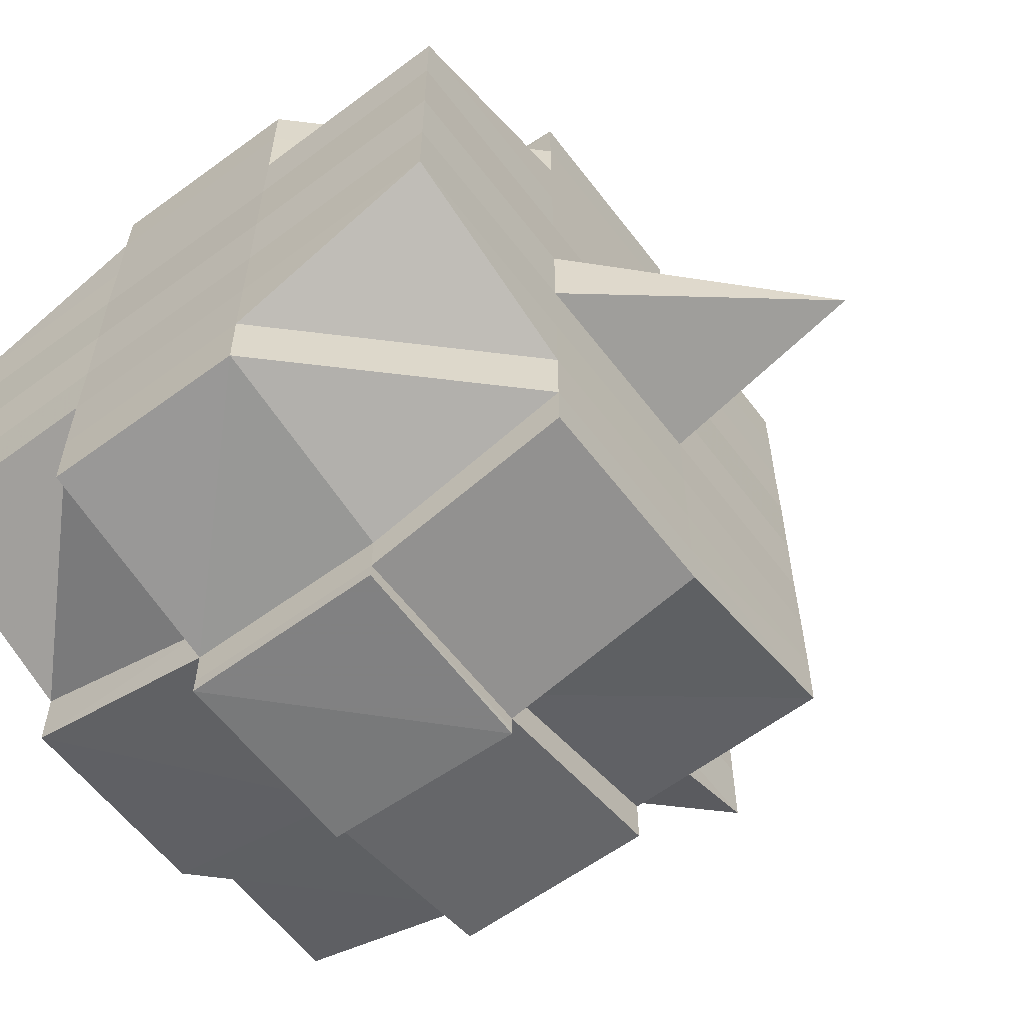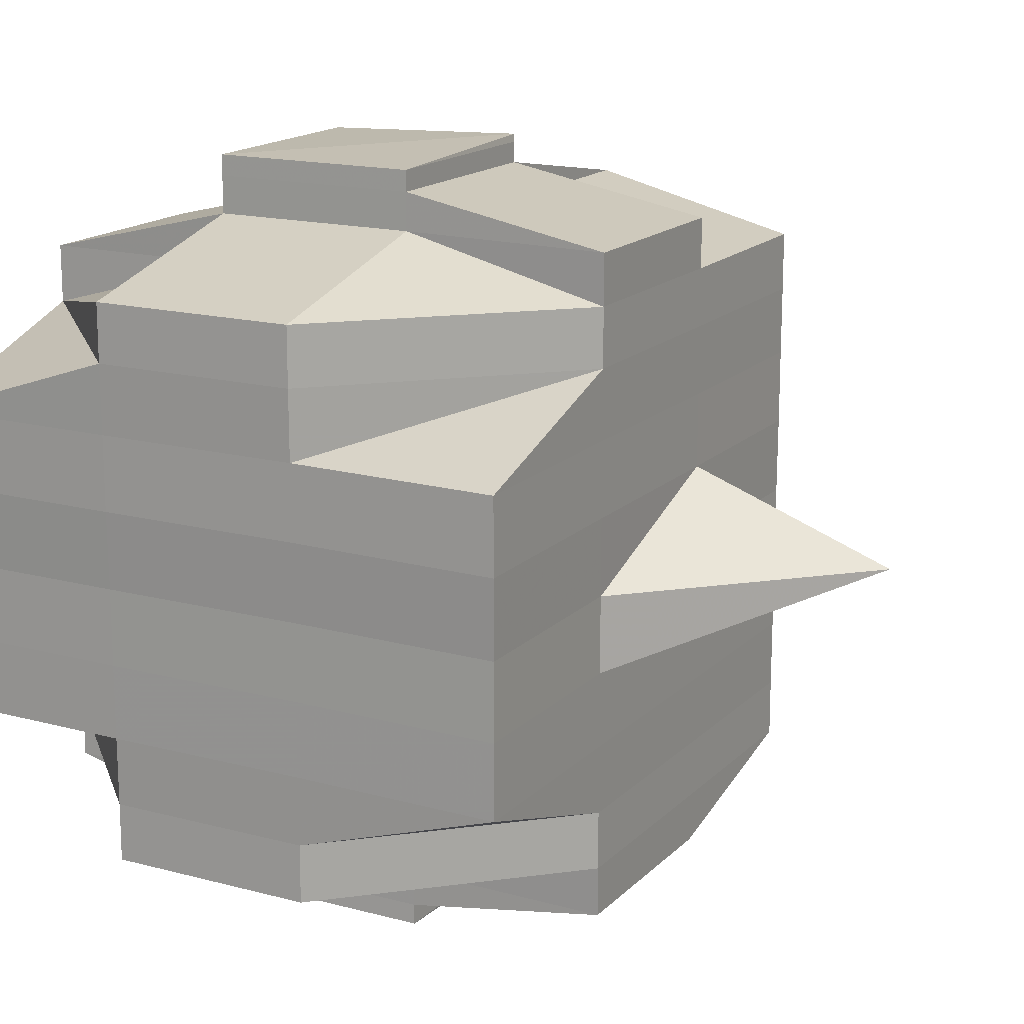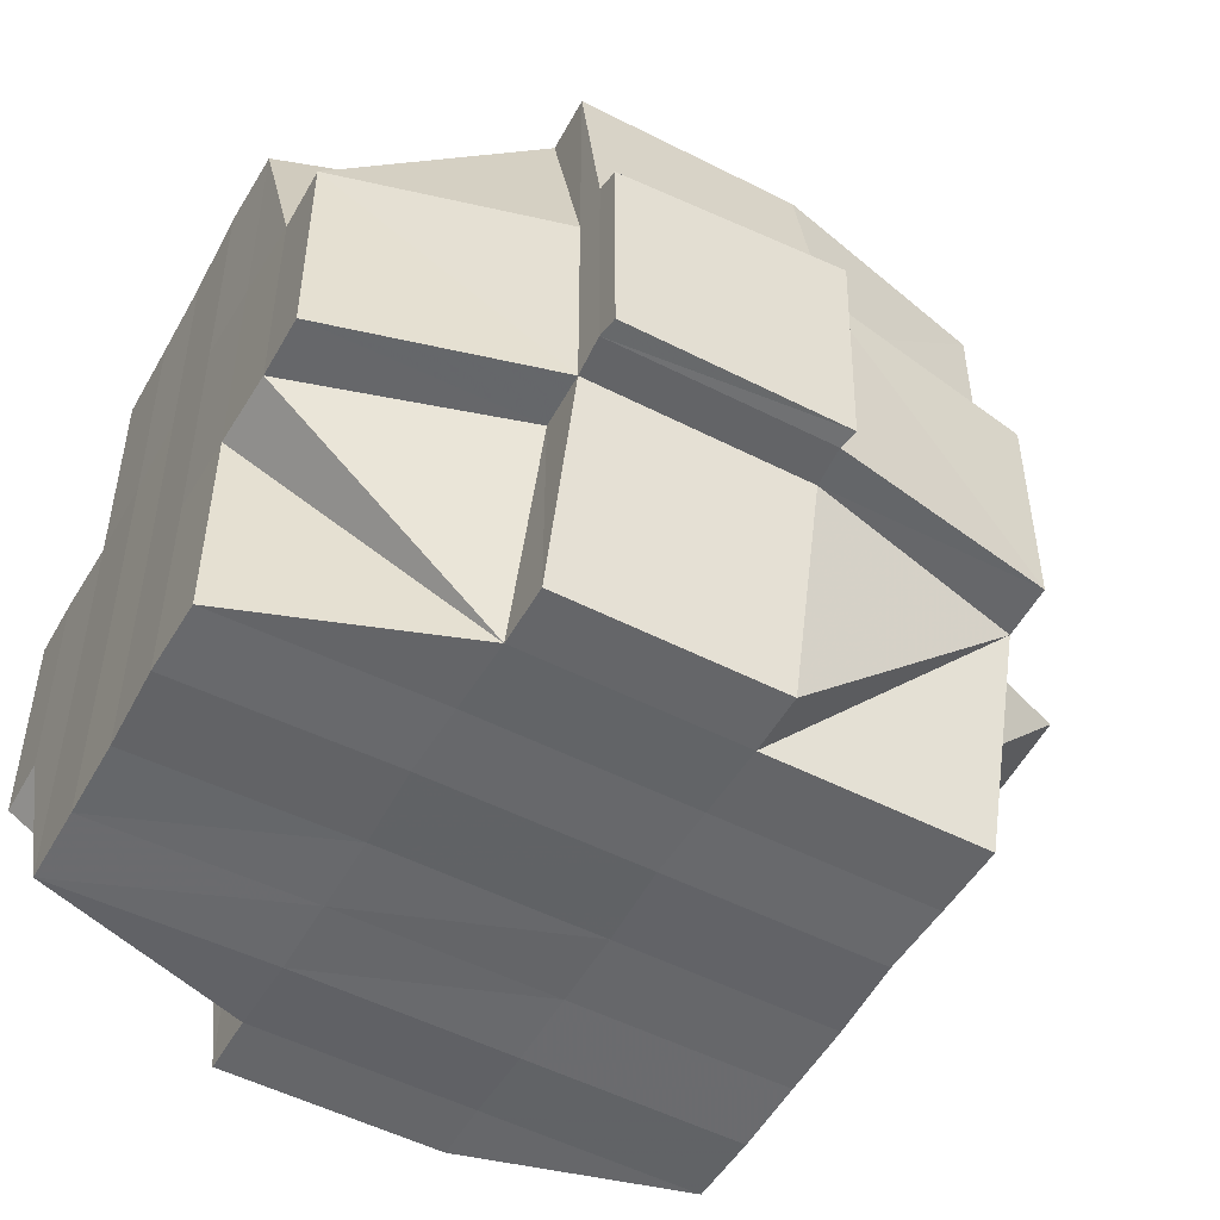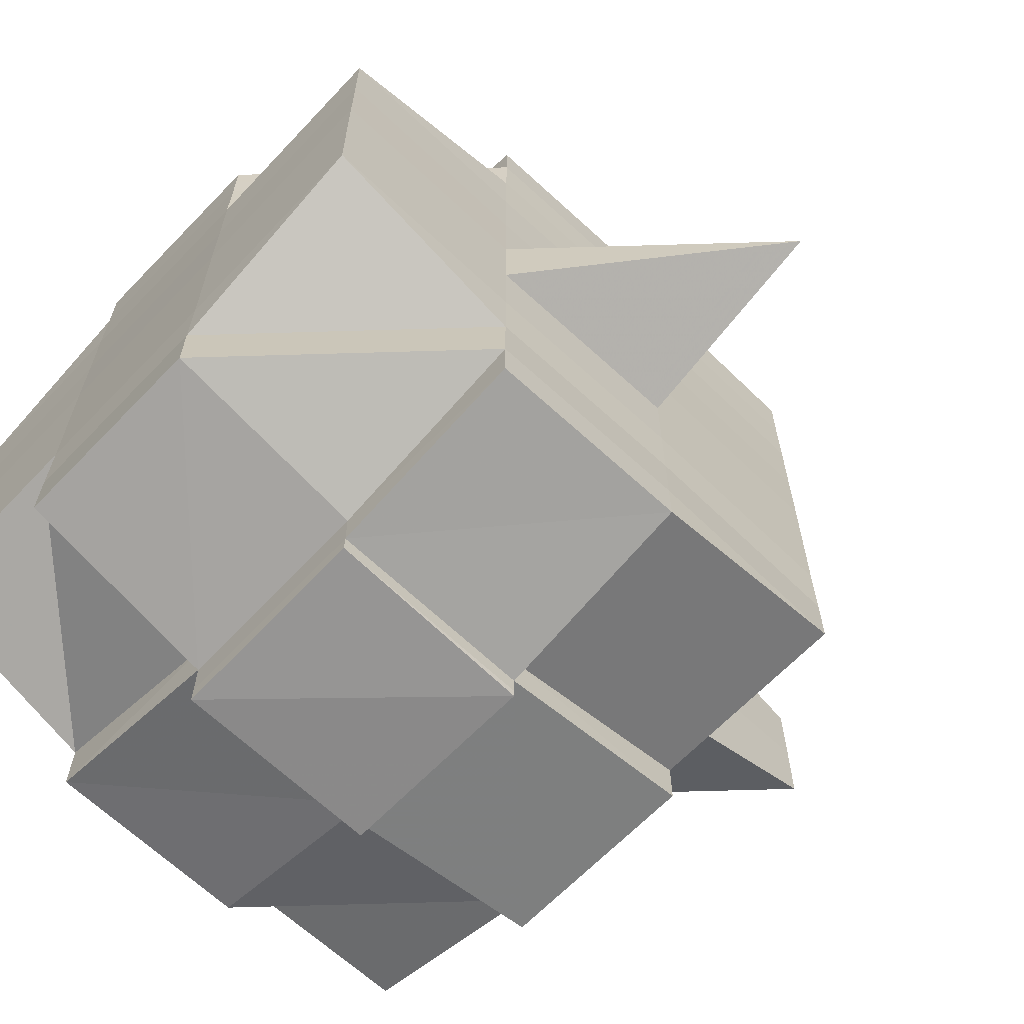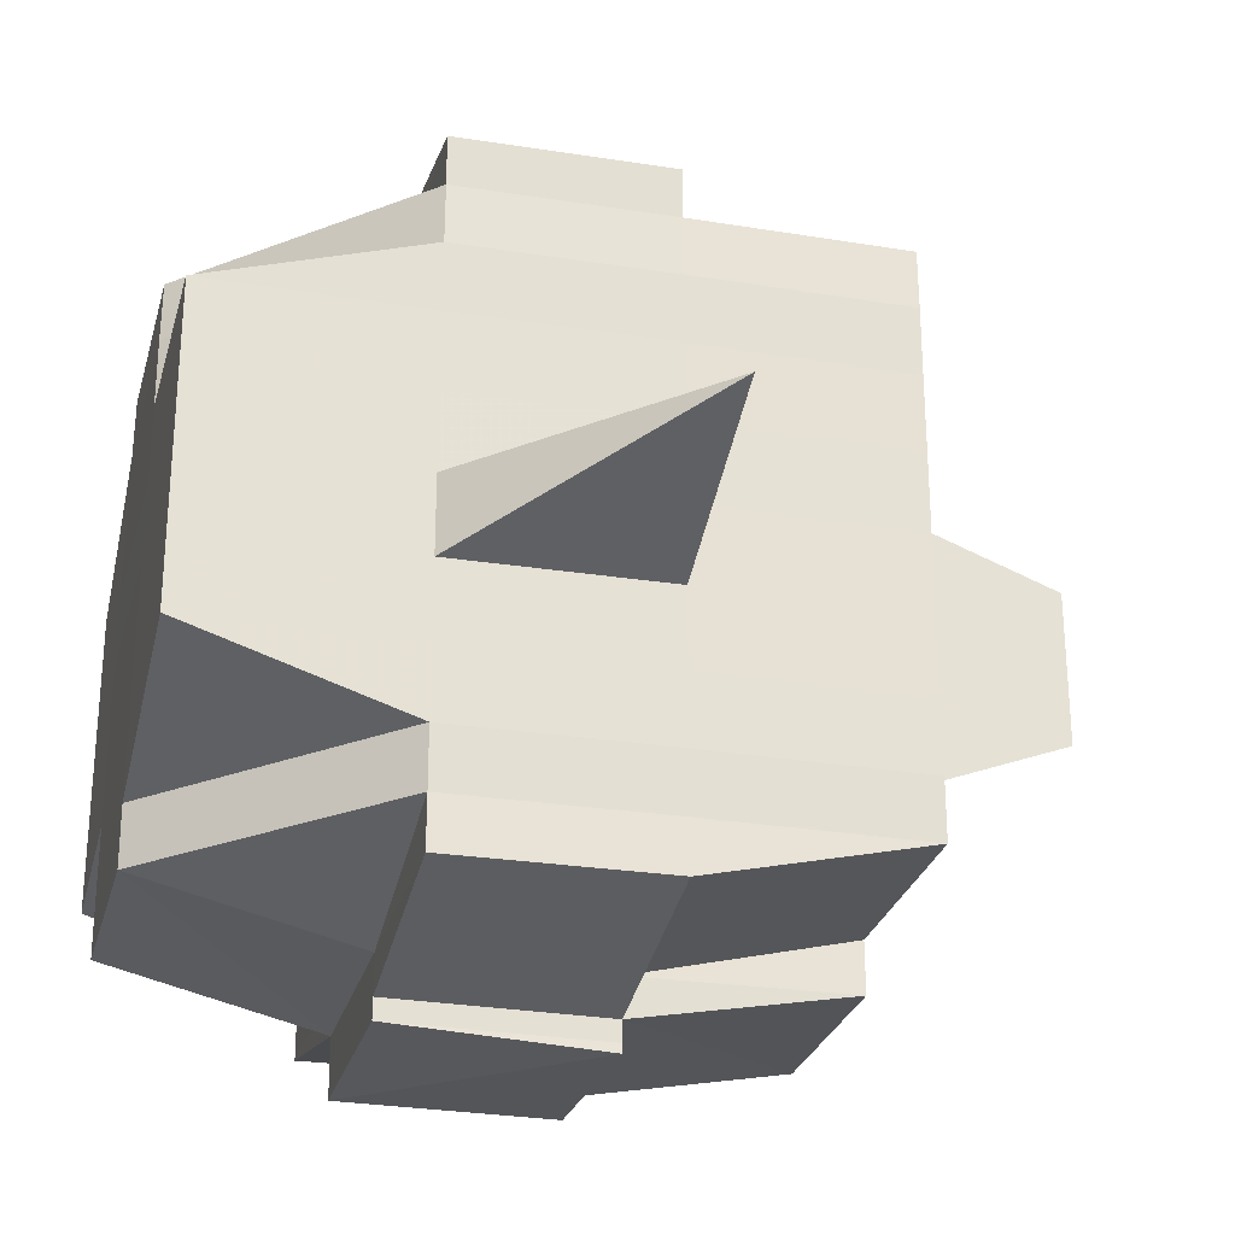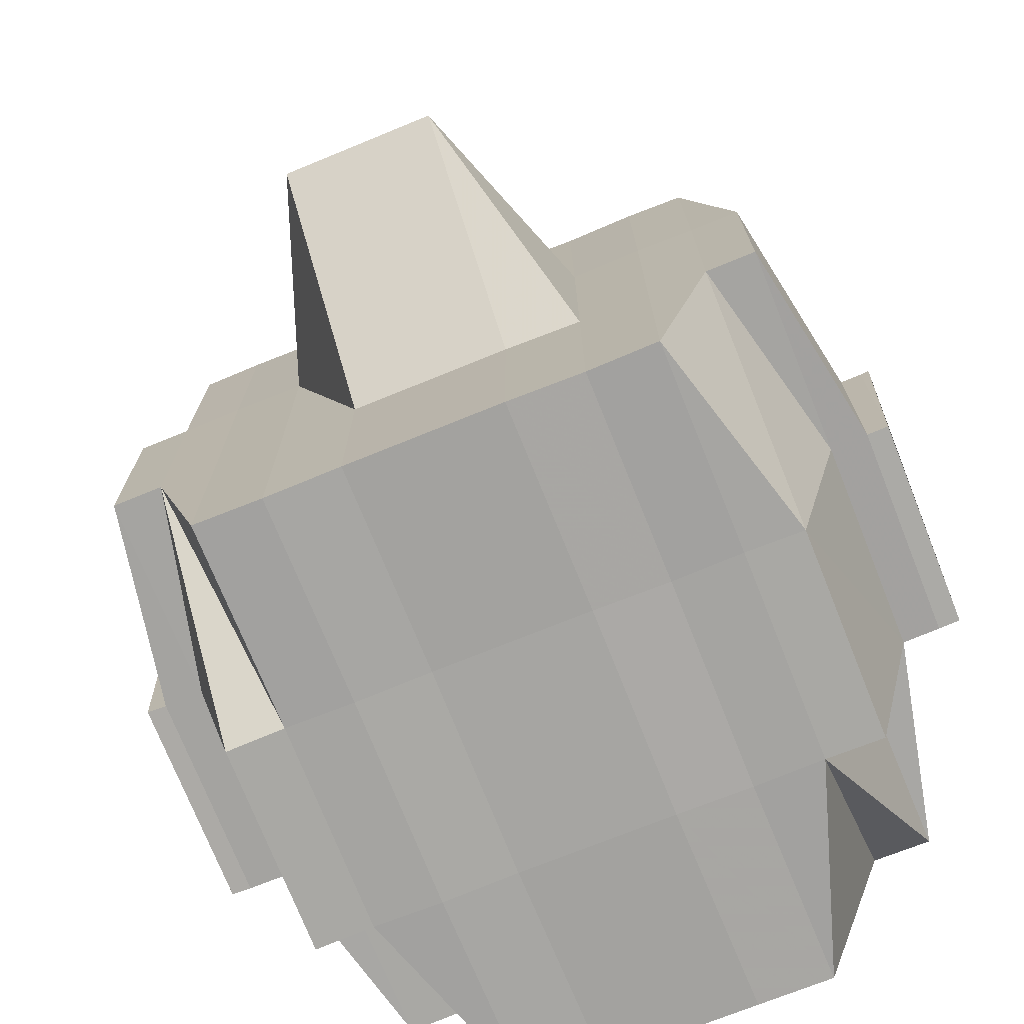
<metadata>
{"format":"obj","ext":"obj","renderer":"f3d","projection":"perspective","resolution":1024,"background":"white","views":[{"elev":-59.5,"azim":126.9,"up":"+Z"},{"elev":16.5,"azim":118.8,"up":"+Z"},{"elev":-51.8,"azim":151.2,"up":"+Y"},{"elev":-65.8,"azim":136.5,"up":"+Z"},{"elev":-27.5,"azim":165.9,"up":"+Z"},{"elev":-73.7,"azim":-67.9,"up":"+Y"}]}
</metadata>
<code>
o 2281
v 2251 1880 15.09
v 2251 1880 15.09
v 2251 1880 15.09
v 2251 1880 15.09
v 2251 1880 15.09
v 2251 1880 15.09
v 2251 1880 15.09
v 2251 1880 15.09
v 2251 1880 15.09
v 2251 1880 15.09
v 2251 1880 15.09
v 2251 1880 15.09
v 2251 1880 15.09
v 2251 1880 15.08
v 2251 1880 15.09
v 2251 1880 15.09
v 2251 1880 15.09
v 2251 1880 15.08
v 2251 1880 15.09
v 2251 1880 15.08
v 2251 1880 15.08
v 2251 1880 15.09
v 2251 1880 15.08
v 2251 1880 15.08
v 2251 1880 15.08
v 2251 1880 15.08
v 2251 1880 15.08
v 2251 1880 15.08
v 2251 1880 15.07
v 2251 1880 15.08
v 2251 1880 15.07
v 2251 1880 15.07
v 2251 1880 15.08
v 2251 1880 15.07
v 2251 1880 15.07
v 2251 1880 15.06
v 2251 1880 15.07
v 2251 1880 15.07
v 2251 1880 15.07
v 2251 1880 15.07
v 2251 1880 15.07
v 2251 1880 15.08
v 2251 1880 15.07
v 2251 1880 15.06
v 2251 1880 15.07
v 2251 1880 15.07
v 2251 1880 15.07
v 2251 1880 15.07
v 2251 1880 15.06
v 2251 1880 15.06
v 2251 1880 15.06
v 2251 1880 15.06
v 2251 1880 15.06
v 2251 1880 15.06
v 2251 1880 15.07
v 2251 1880 15.07
v 2251 1880 15.07
v 2251 1880 15.06
v 2251 1880 15.06
v 2251 1880 15.07
v 2251 1880 15.07
v 2251 1880 15.06
v 2251 1880 15.06
v 2251 1880 15.06
v 2251 1880 15.06
v 2251 1880 15.06
v 2251 1880 15.06
v 2251 1880 15.06
v 2251 1880 15.05
v 2251 1880 15.06
v 2251 1880 15.05
v 2251 1880 15.05
v 2251 1880 15.05
v 2251 1880 15.05
v 2251 1880 15.05
v 2251 1880 15.05
v 2251 1880 15.05
v 2251 1880 15.05
v 2251 1880 15.05
v 2251 1880 15.06
v 2251 1880 15.05
v 2251 1880 15.05
v 2251 1880 15.05
v 2251 1880 15.05
v 2251 1880 15.05
v 2251 1880 15.05
v 2251 1880 15.05
v 2251 1880 15.05
v 2251 1880 15.05
v 2251 1880 15.05
v 2251 1880 15.05
v 2251 1880 15.05
v 2251 1880 15.06
v 2251 1880 15.05
v 2251 1880 15.05
v 2251 1880 15.05
v 2251 1880 15.05
v 2251 1880 15.05
v 2251 1880 15.05
v 2251 1880 15.05
v 2251 1880 15.05
v 2251 1880 15.05
v 2251 1880 15.06
v 2251 1880 15.05
v 2251 1880 15.06
v 2251 1880 15.06
v 2251 1880 15.06
v 2251 1880 15.06
v 2251 1880 15.06
v 2251 1880 15.06
v 2251 1880 15.06
v 2251 1880 15.06
v 2251 1880 15.06
v 2251 1880 15.06
v 2251 1880 15.07
v 2251 1880 15.06
v 2251 1880 15.06
v 2251 1880 15.06
v 2251 1880 15.07
v 2251 1880 15.07
v 2251 1880 15.07
v 2251 1880 15.07
v 2251 1880 15.07
v 2251 1880 15.07
v 2251 1880 15.07
v 2251 1880 15.07
v 2251 1880 15.07
v 2251 1880 15.07
v 2251 1880 15.07
v 2251 1880 15.08
v 2251 1880 15.07
v 2251 1880 15.07
v 2251 1880 15.07
v 2251 1880 15.07
v 2251 1880 15.08
v 2251 1880 15.08
v 2251 1880 15.08
v 2251 1880 15.08
v 2251 1880 15.07
v 2251 1880 15.08
v 2251 1880 15.08
v 2251 1880 15.08
v 2251 1880 15.08
v 2251 1880 15.08
v 2251 1880 15.08
v 2251 1880 15.08
v 2251 1880 15.08
v 2251 1880 15.08
v 2251 1880 15.08
v 2251 1880 15.08
v 2251 1880 15.08
v 2251 1880 15.09
v 2251 1880 15.08
v 2251 1880 15.08
v 2251 1880 15.08
v 2251 1880 15.09
v 2251 1880 15.09
v 2251 1880 15.09
v 2251 1880 15.09
v 2251 1880 15.09
v 2251 1880 15.09
v 2251 1880 15.08
v 2251 1880 15.08
v 2251 1880 15.09
v 2251 1880 15.09
v 2251 1880 15.09
v 2251 1880 15.09
v 2251 1880 15.09
v 2251 1880 15.09
v 2251 1880 15.09
v 2251 1880 15.09
v 2251 1880 15.09
v 2251 1880 15.09
v 2251 1880 15.09
v 2251 1880 15.09
v 2251 1880 15.09
v 2251 1880 15.09
v 2251 1880 15.09
v 2251 1880 15.09
v 2251 1880 15.09
v 2251 1880 15.08
v 2251 1880 15.08
v 2251 1880 15.08
v 2251 1880 15.08
v 2251 1880 15.08
v 2251 1880 15.08
v 2251 1880 15.08
v 2251 1880 15.08
v 2251 1880 15.08
v 2251 1880 15.07
v 2251 1880 15.07
v 2251 1880 15.07
v 2251 1880 15.07
v 2251 1880 15.07
v 2251 1880 15.07
v 2251 1880 15.09
v 2251 1880 15.09
v 2251 1880 15.09
v 2251 1880 15.09
v 2251 1880 15.09
v 2251 1880 15.09
v 2251 1880 15.09
v 2251 1880 15.09
v 2251 1880 15.09
v 2251 1880 15.08
v 2251 1880 15.09
v 2251 1880 15.09
v 2251 1880 15.09
v 2251 1880 15.08
v 2251 1880 15.08
v 2251 1880 15.08
v 2251 1880 15.08
v 2251 1880 15.08
v 2251 1880 15.08
v 2251 1880 15.08
v 2251 1880 15.08
v 2251 1880 15.08
v 2251 1880 15.08
v 2251 1880 15.07
v 2251 1880 15.08
v 2251 1880 15.08
v 2251 1880 15.08
v 2251 1880 15.08
v 2251 1880 15.07
v 2251 1880 15.07
v 2251 1880 15.08
v 2251 1880 15.07
v 2251 1880 15.07
v 2251 1880 15.08
v 2251 1880 15.07
v 2251 1880 15.07
v 2251 1880 15.07
v 2251 1880 15.07
v 2251 1880 15.07
v 2251 1880 15.07
v 2251 1880 15.07
v 2251 1880 15.06
v 2251 1880 15.07
v 2251 1880 15.07
v 2251 1880 15.07
v 2251 1880 15.06
v 2251 1880 15.06
v 2251 1880 15.06
v 2251 1880 15.06
v 2251 1880 15.06
v 2251 1880 15.07
v 2251 1880 15.06
v 2251 1880 15.06
v 2251 1880 15.06
v 2251 1880 15.06
v 2251 1880 15.06
v 2251 1880 15.06
v 2251 1880 15.06
v 2251 1880 15.05
v 2251 1880 15.06
v 2251 1880 15.06
v 2251 1880 15.06
v 2251 1880 15.06
v 2251 1880 15.06
v 2251 1880 15.06
v 2251 1880 15.06
v 2251 1880 15.05
v 2251 1880 15.06
v 2251 1880 15.06
v 2251 1880 15.06
v 2251 1880 15.06
v 2251 1880 15.05
v 2251 1880 15.05
v 2251 1880 15.07
v 2251 1880 15.05
v 2251 1880 15.05
v 2251 1880 15.05
v 2251 1880 15.05
v 2251 1880 15.05
v 2251 1880 15.06
v 2251 1880 15.05
v 2251 1880 15.05
v 2251 1880 15.06
v 2251 1880 15.06
v 2251 1880 15.06
v 2251 1880 15.05
v 2251 1880 15.05
v 2251 1880 15.05
v 2251 1880 15.05
v 2251 1880 15.06
v 2251 1880 15.06
v 2251 1880 15.06
v 2251 1880 15.06
v 2251 1880 15.07
v 2251 1880 15.06
v 2251 1880 15.06
v 2251 1880 15.07
v 2251 1880 15.07
v 2251 1880 15.07
v 2251 1880 15.07
v 2251 1880 15.07
v 2251 1880 15.07
v 2251 1880 15.07
v 2251 1880 15.07
v 2251 1880 15.07
v 2251 1880 15.07
v 2251 1880 15.08
v 2251 1880 15.07
v 2251 1880 15.07
v 2251 1880 15.07
v 2251 1880 15.07
v 2251 1880 15.08
v 2251 1880 15.08
v 2251 1880 15.07
v 2251 1880 15.07
v 2251 1880 15.07
v 2251 1880 15.07
v 2251 1880 15.06
v 2251 1880 15.07
v 2251 1880 15.07
v 2251 1880 15.07
v 2251 1880 15.07
v 2251 1880 15.08
v 2251 1880 15.08
v 2251 1880 15.09
v 2251 1880 15.08
v 2251 1880 15.08
v 2251 1880 15.08
v 2251 1880 15.08
v 2251 1880 15.07
v 2251 1880 15.07
v 2251 1880 15.07
v 2251 1880 15.07
v 2251 1880 15.07
v 2251 1880 15.05
v 2251 1880 15.05
v 2251 1880 15.06
v 2251 1880 15.05
v 2251 1880 15.05
v 2251 1880 15.05
v 2251 1880 15.05
v 2251 1880 15.05
f 1 2 3
f 4 5 2
f 6 7 3
f 8 9 6
f 10 11 5
f 12 13 4
f 13 14 15
f 16 12 17
f 10 18 19
f 18 20 11
f 21 18 22
f 23 24 18
f 24 25 26
f 27 26 18
f 18 26 28
f 25 29 30
f 29 31 32
f 33 30 26
f 31 34 35
f 34 36 37
f 35 38 39
f 37 40 38
f 41 39 42
f 43 44 40
f 45 43 46
f 47 45 48
f 36 49 50
f 49 51 52
f 53 52 50
f 50 52 54
f 50 54 55
f 55 54 56
f 57 58 55
f 54 59 60
f 55 60 61
f 52 62 54
f 62 63 59
f 54 62 64
f 62 65 63
f 52 66 62
f 67 66 52
f 66 68 62
f 67 69 70
f 71 72 65
f 73 74 69
f 75 76 72
f 77 74 78
f 79 78 80
f 81 82 76
f 83 81 84
f 85 86 82
f 87 86 88
f 89 85 90
f 91 89 92
f 93 91 68
f 90 94 95
f 96 97 94
f 98 96 99
f 100 98 101
f 101 90 102
f 101 95 103
f 104 101 105
f 68 101 106
f 106 101 107
f 106 103 108
f 68 106 109
f 109 106 110
f 111 112 109
f 113 108 114
f 109 110 113
f 113 114 115
f 116 109 113
f 117 109 116
f 118 111 116
f 116 113 119
f 119 115 120
f 119 113 121
f 122 116 119
f 64 116 122
f 123 118 122
f 122 119 124
f 124 120 125
f 124 119 126
f 127 122 124
f 56 122 127
f 128 123 127
f 127 124 129
f 129 125 130
f 129 124 131
f 132 127 129
f 133 128 132
f 134 127 132
f 132 129 135
f 135 129 136
f 137 132 135
f 138 133 137
f 139 132 137
f 140 138 141
f 135 136 142
f 137 135 142
f 141 137 142
f 143 137 141
f 142 136 144
f 142 144 145
f 146 147 145
f 136 148 144
f 141 149 150
f 145 144 151
f 145 151 152
f 144 153 151
f 144 148 153
f 151 153 154
f 151 154 152
f 154 155 156
f 157 156 158
f 159 158 7
f 160 152 159
f 9 161 159
f 161 162 152
f 152 163 164
f 152 164 165
f 166 165 167
f 168 166 169
f 169 170 171
f 172 173 168
f 174 173 166
f 173 175 170
f 176 177 174
f 178 176 179
f 180 181 173
f 182 150 175
f 173 182 160
f 28 182 173
f 182 141 183
f 184 141 182
f 28 184 182
f 185 184 28
f 26 185 28
f 26 30 185
f 185 186 184
f 30 186 185
f 186 187 188
f 189 190 186
f 191 192 187
f 190 193 191
f 48 191 186
f 186 191 143
f 194 61 192
f 193 57 194
f 46 194 191
f 191 194 139
f 195 55 194
f 194 55 134
f 196 197 198
f 197 199 200
f 201 202 203
f 204 205 202
f 206 207 203
f 208 209 207
f 210 211 206
f 212 213 209
f 214 212 211
f 215 212 214
f 154 215 214
f 153 215 154
f 153 216 215
f 215 217 212
f 148 216 153
f 218 219 148
f 216 220 221
f 222 217 223
f 148 224 216
f 131 224 148
f 219 225 224
f 226 227 217
f 224 228 216
f 216 228 229
f 228 230 220
f 224 231 228
f 126 231 224
f 225 232 231
f 231 233 228
f 233 234 230
f 228 233 235
f 231 236 233
f 121 236 231
f 232 237 236
f 236 238 233
f 238 239 234
f 233 238 240
f 241 242 239
f 236 243 238
f 237 244 243
f 245 243 236
f 243 241 238
f 238 241 246
f 243 247 241
f 110 247 243
f 110 248 247
f 249 248 250
f 248 251 252
f 253 254 251
f 255 254 256
f 247 257 241
f 241 257 258
f 259 260 257
f 257 261 258
f 260 262 263
f 264 263 257
f 257 263 261
f 263 265 261
f 258 261 266
f 263 267 265
f 102 267 263
f 262 268 267
f 258 266 269
f 268 270 271
f 99 271 267
f 270 272 273
f 267 273 274
f 267 274 275
f 271 88 276
f 271 276 277
f 278 277 279
f 278 279 280
f 281 282 278
f 283 284 282
f 285 283 278
f 286 280 287
f 286 278 53
f 265 278 286
f 261 265 286
f 261 286 288
f 288 287 289
f 288 286 290
f 266 261 288
f 290 291 292
f 266 288 293
f 293 289 294
f 293 288 295
f 295 292 296
f 269 266 293
f 297 294 298
f 299 296 300
f 301 300 302
f 303 304 299
f 305 303 301
f 306 298 307
f 308 307 213
f 308 306 33
f 212 308 27
f 217 308 212
f 309 306 308
f 217 309 308
f 235 309 217
f 309 310 306
f 240 310 309
f 227 311 309
f 311 312 310
f 312 313 269
f 246 269 310
f 310 269 314
f 269 315 316
f 310 316 317
f 318 319 320
f 321 322 319
f 323 324 320
f 325 326 327
f 328 329 326
f 330 331 332
f 333 334 335
f 335 336 337

</code>
